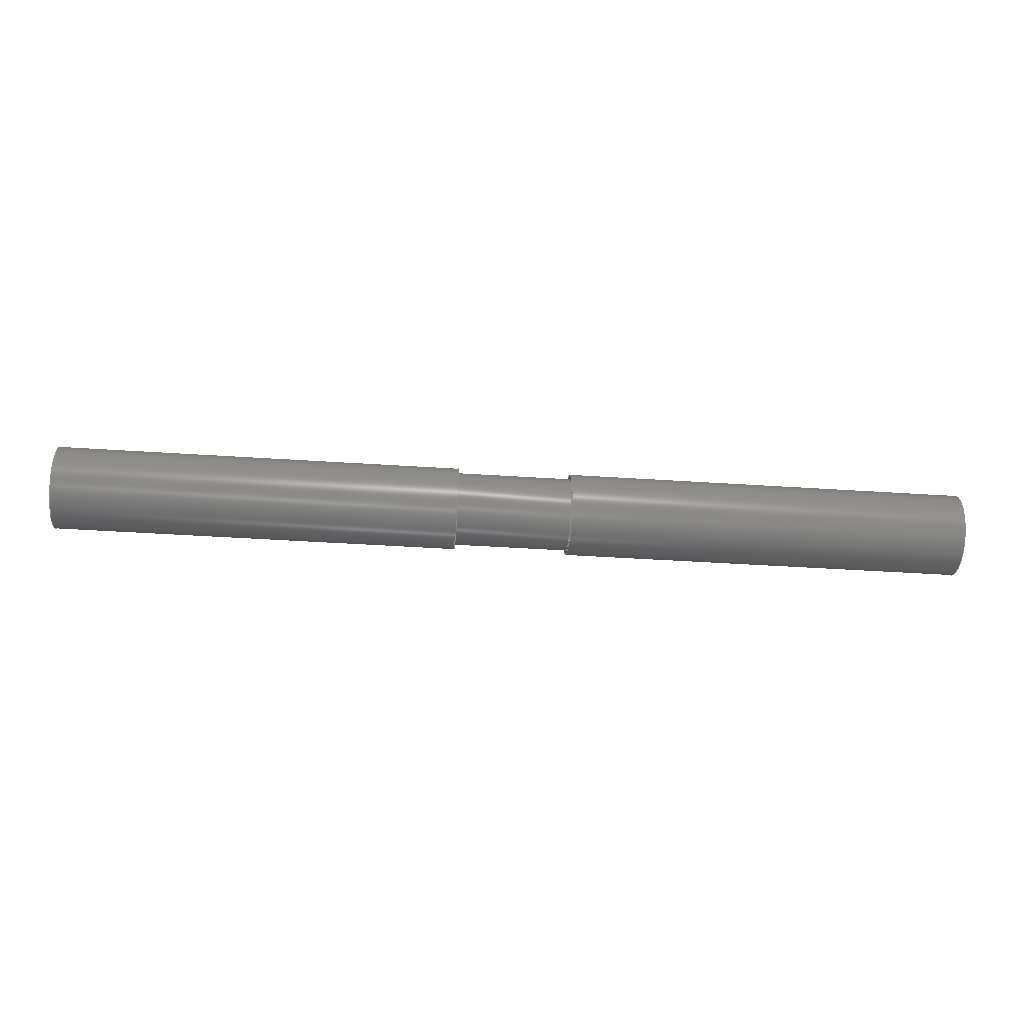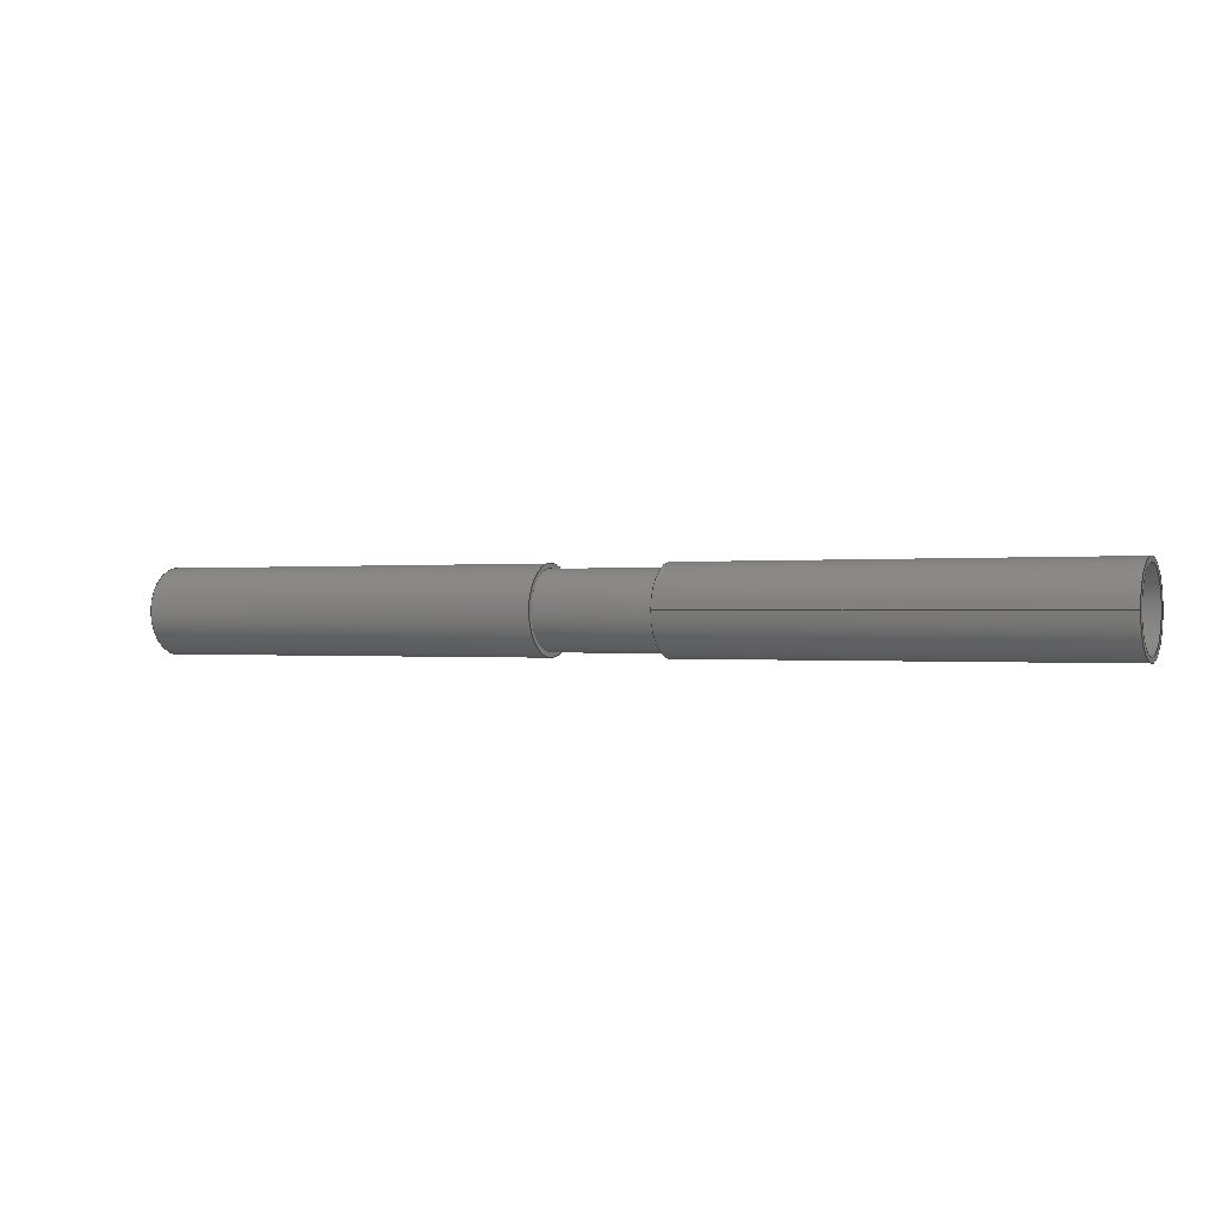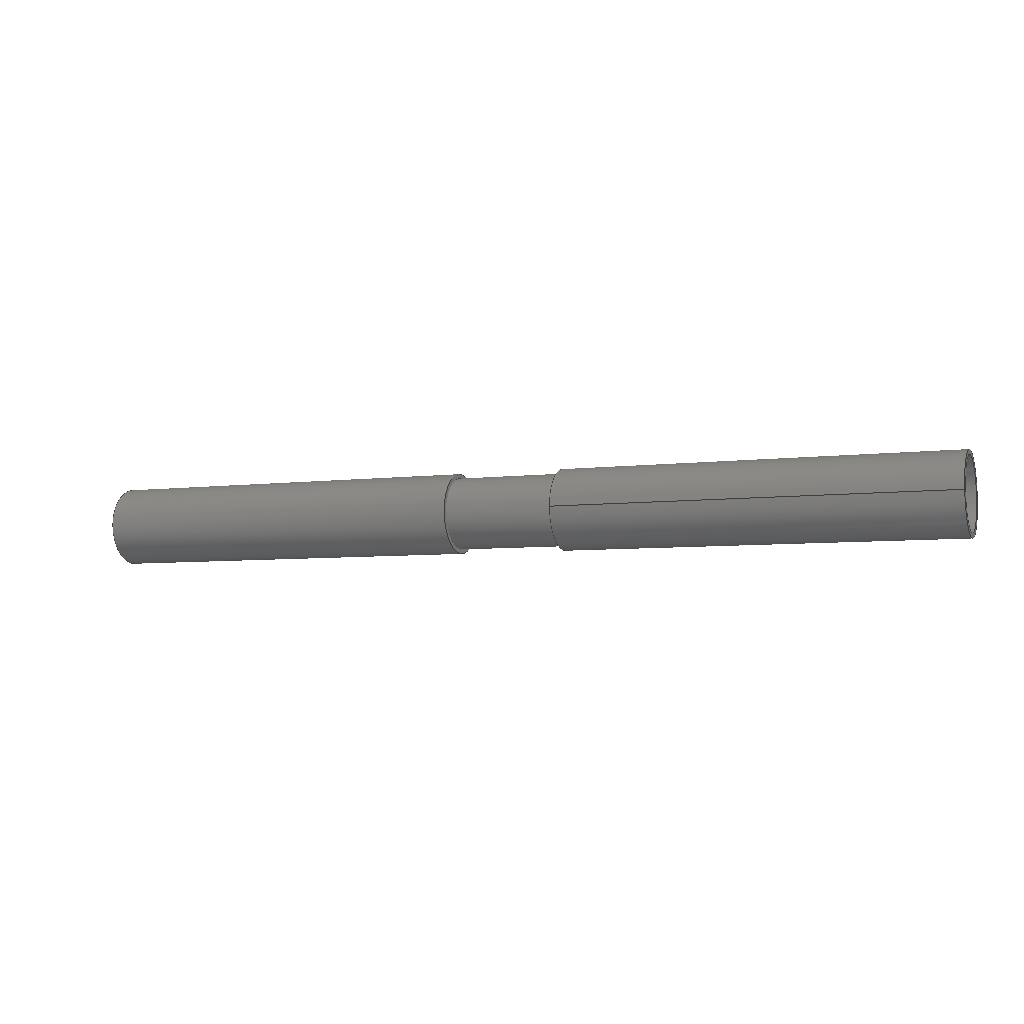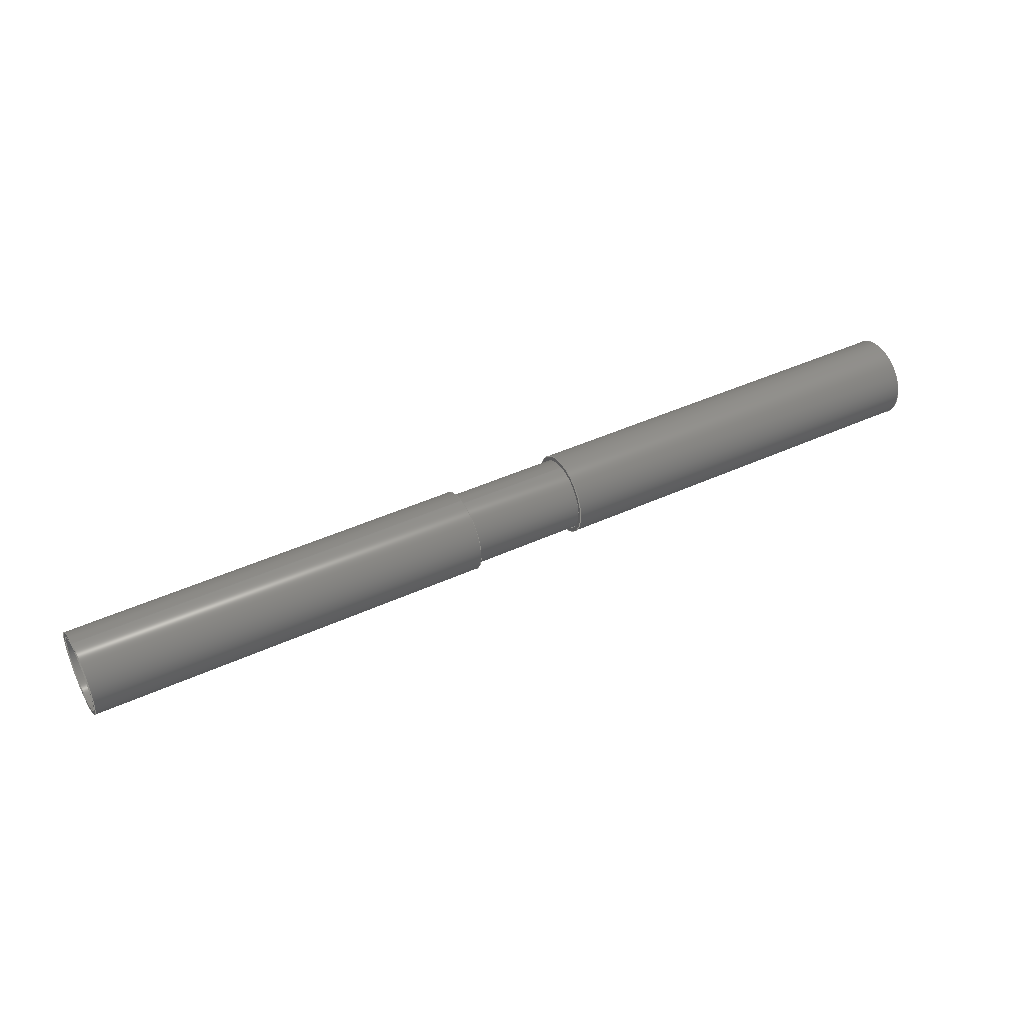
<metadata>
{"format":"step","ext":"step","renderer":"f3d","projection":"perspective","resolution":1024,"background":"white","views":[{"elev":-42.8,"azim":-4.5,"up":"+Y"},{"elev":-0.2,"azim":-154.0,"up":"+Y"},{"elev":-5.5,"azim":-157.5,"up":"+Y"},{"elev":43.7,"azim":151.6,"up":"+Z"}]}
</metadata>
<code>
ISO-10303-21;
DATA;
#1=MECHANICAL_DESIGN_GEOMETRIC_PRESENTATION_REPRESENTATION('',(#8,#9,
#10),#263);
#2=SHAPE_REPRESENTATION_RELATIONSHIP('SRR','None',#270,#3);
#3=ADVANCED_BREP_SHAPE_REPRESENTATION('',(#11,#12,#13),#262);
#4=FACE_BOUND('',#46,.T.);
#5=FACE_BOUND('',#48,.T.);
#6=FACE_BOUND('',#52,.T.);
#7=FACE_BOUND('',#54,.T.);
#8=STYLED_ITEM('',(#279),#11);
#9=STYLED_ITEM('',(#280),#12);
#10=STYLED_ITEM('',(#280),#13);
#11=MANIFOLD_SOLID_BREP('Body1',#137);
#12=MANIFOLD_SOLID_BREP('Body2',#138);
#13=MANIFOLD_SOLID_BREP('Body3',#139);
#14=LINE('',#230,#19);
#15=LINE('',#236,#20);
#16=LINE('',#242,#21);
#17=LINE('',#250,#22);
#18=LINE('',#256,#23);
#19=VECTOR('',#184,0.4);
#20=VECTOR('',#191,0.4);
#21=VECTOR('',#198,0.45);
#22=VECTOR('',#209,0.4);
#23=VECTOR('',#216,0.45);
#24=CYLINDRICAL_SURFACE('',#155,0.4);
#25=CYLINDRICAL_SURFACE('',#158,0.4);
#26=CYLINDRICAL_SURFACE('',#161,0.45);
#27=CYLINDRICAL_SURFACE('',#166,0.4);
#28=CYLINDRICAL_SURFACE('',#169,0.45);
#29=FACE_OUTER_BOUND('',#40,.T.);
#30=FACE_OUTER_BOUND('',#41,.T.);
#31=FACE_OUTER_BOUND('',#42,.T.);
#32=FACE_OUTER_BOUND('',#43,.T.);
#33=FACE_OUTER_BOUND('',#44,.T.);
#34=FACE_OUTER_BOUND('',#45,.T.);
#35=FACE_OUTER_BOUND('',#47,.T.);
#36=FACE_OUTER_BOUND('',#49,.T.);
#37=FACE_OUTER_BOUND('',#50,.T.);
#38=FACE_OUTER_BOUND('',#51,.T.);
#39=FACE_OUTER_BOUND('',#53,.T.);
#40=EDGE_LOOP('',(#90));
#41=EDGE_LOOP('',(#91,#92,#93,#94));
#42=EDGE_LOOP('',(#95));
#43=EDGE_LOOP('',(#96,#97,#98,#99));
#44=EDGE_LOOP('',(#100,#101,#102,#103));
#45=EDGE_LOOP('',(#104));
#46=EDGE_LOOP('',(#105));
#47=EDGE_LOOP('',(#106));
#48=EDGE_LOOP('',(#107));
#49=EDGE_LOOP('',(#108,#109,#110,#111));
#50=EDGE_LOOP('',(#112,#113,#114,#115));
#51=EDGE_LOOP('',(#116));
#52=EDGE_LOOP('',(#117));
#53=EDGE_LOOP('',(#118));
#54=EDGE_LOOP('',(#119));
#55=CIRCLE('',#154,0.4);
#56=CIRCLE('',#156,0.4);
#57=CIRCLE('',#159,0.4);
#58=CIRCLE('',#160,0.4);
#59=CIRCLE('',#162,0.45);
#60=CIRCLE('',#163,0.45);
#61=CIRCLE('',#167,0.4);
#62=CIRCLE('',#168,0.4);
#63=CIRCLE('',#170,0.45);
#64=CIRCLE('',#171,0.45);
#65=VERTEX_POINT('',#225);
#66=VERTEX_POINT('',#228);
#67=VERTEX_POINT('',#233);
#68=VERTEX_POINT('',#235);
#69=VERTEX_POINT('',#239);
#70=VERTEX_POINT('',#241);
#71=VERTEX_POINT('',#247);
#72=VERTEX_POINT('',#249);
#73=VERTEX_POINT('',#253);
#74=VERTEX_POINT('',#255);
#75=EDGE_CURVE('',#65,#65,#55,.T.);
#76=EDGE_CURVE('',#66,#66,#56,.T.);
#77=EDGE_CURVE('',#66,#65,#14,.T.);
#78=EDGE_CURVE('',#67,#67,#57,.T.);
#79=EDGE_CURVE('',#67,#68,#15,.T.);
#80=EDGE_CURVE('',#68,#68,#58,.T.);
#81=EDGE_CURVE('',#69,#69,#59,.T.);
#82=EDGE_CURVE('',#69,#70,#16,.T.);
#83=EDGE_CURVE('',#70,#70,#60,.T.);
#84=EDGE_CURVE('',#71,#71,#61,.T.);
#85=EDGE_CURVE('',#71,#72,#17,.T.);
#86=EDGE_CURVE('',#72,#72,#62,.T.);
#87=EDGE_CURVE('',#73,#73,#63,.T.);
#88=EDGE_CURVE('',#73,#74,#18,.T.);
#89=EDGE_CURVE('',#74,#74,#64,.T.);
#90=ORIENTED_EDGE('',*,*,#75,.T.);
#91=ORIENTED_EDGE('',*,*,#76,.F.);
#92=ORIENTED_EDGE('',*,*,#77,.T.);
#93=ORIENTED_EDGE('',*,*,#75,.F.);
#94=ORIENTED_EDGE('',*,*,#77,.F.);
#95=ORIENTED_EDGE('',*,*,#76,.T.);
#96=ORIENTED_EDGE('',*,*,#78,.F.);
#97=ORIENTED_EDGE('',*,*,#79,.T.);
#98=ORIENTED_EDGE('',*,*,#80,.T.);
#99=ORIENTED_EDGE('',*,*,#79,.F.);
#100=ORIENTED_EDGE('',*,*,#81,.F.);
#101=ORIENTED_EDGE('',*,*,#82,.T.);
#102=ORIENTED_EDGE('',*,*,#83,.T.);
#103=ORIENTED_EDGE('',*,*,#82,.F.);
#104=ORIENTED_EDGE('',*,*,#81,.T.);
#105=ORIENTED_EDGE('',*,*,#78,.T.);
#106=ORIENTED_EDGE('',*,*,#83,.F.);
#107=ORIENTED_EDGE('',*,*,#80,.F.);
#108=ORIENTED_EDGE('',*,*,#84,.F.);
#109=ORIENTED_EDGE('',*,*,#85,.T.);
#110=ORIENTED_EDGE('',*,*,#86,.T.);
#111=ORIENTED_EDGE('',*,*,#85,.F.);
#112=ORIENTED_EDGE('',*,*,#87,.F.);
#113=ORIENTED_EDGE('',*,*,#88,.T.);
#114=ORIENTED_EDGE('',*,*,#89,.T.);
#115=ORIENTED_EDGE('',*,*,#88,.F.);
#116=ORIENTED_EDGE('',*,*,#87,.T.);
#117=ORIENTED_EDGE('',*,*,#84,.T.);
#118=ORIENTED_EDGE('',*,*,#89,.F.);
#119=ORIENTED_EDGE('',*,*,#86,.F.);
#120=PLANE('',#153);
#121=PLANE('',#157);
#122=PLANE('',#164);
#123=PLANE('',#165);
#124=PLANE('',#172);
#125=PLANE('',#173);
#126=ADVANCED_FACE('',(#29),#120,.F.);
#127=ADVANCED_FACE('',(#30),#24,.T.);
#128=ADVANCED_FACE('',(#31),#121,.T.);
#129=ADVANCED_FACE('',(#32),#25,.F.);
#130=ADVANCED_FACE('',(#33),#26,.T.);
#131=ADVANCED_FACE('',(#34,#4),#122,.T.);
#132=ADVANCED_FACE('',(#35,#5),#123,.F.);
#133=ADVANCED_FACE('',(#36),#27,.F.);
#134=ADVANCED_FACE('',(#37),#28,.T.);
#135=ADVANCED_FACE('',(#38,#6),#124,.T.);
#136=ADVANCED_FACE('',(#39,#7),#125,.F.);
#137=CLOSED_SHELL('',(#126,#127,#128));
#138=CLOSED_SHELL('',(#129,#130,#131,#132));
#139=CLOSED_SHELL('',(#133,#134,#135,#136));
#140=DERIVED_UNIT_ELEMENT(#142,1);
#141=DERIVED_UNIT_ELEMENT(#265,3);
#142=(
MASS_UNIT()
NAMED_UNIT(*)
SI_UNIT(.KILO.,.GRAM.)
);
#143=DERIVED_UNIT((#140,#141));
#144=MEASURE_REPRESENTATION_ITEM('density measure',
POSITIVE_RATIO_MEASURE(7850),#143);
#145=PROPERTY_DEFINITION_REPRESENTATION(#150,#147);
#146=PROPERTY_DEFINITION_REPRESENTATION(#151,#148);
#147=REPRESENTATION('material name',(#149),#262);
#148=REPRESENTATION('density',(#144),#262);
#149=DESCRIPTIVE_REPRESENTATION_ITEM('Steel','Steel');
#150=PROPERTY_DEFINITION('material property','material name',#272);
#151=PROPERTY_DEFINITION('material property','density of part',#272);
#152=AXIS2_PLACEMENT_3D('placement',#223,#174,#175);
#153=AXIS2_PLACEMENT_3D('',#224,#176,#177);
#154=AXIS2_PLACEMENT_3D('',#226,#178,#179);
#155=AXIS2_PLACEMENT_3D('',#227,#180,#181);
#156=AXIS2_PLACEMENT_3D('',#229,#182,#183);
#157=AXIS2_PLACEMENT_3D('',#231,#185,#186);
#158=AXIS2_PLACEMENT_3D('',#232,#187,#188);
#159=AXIS2_PLACEMENT_3D('',#234,#189,#190);
#160=AXIS2_PLACEMENT_3D('',#237,#192,#193);
#161=AXIS2_PLACEMENT_3D('',#238,#194,#195);
#162=AXIS2_PLACEMENT_3D('',#240,#196,#197);
#163=AXIS2_PLACEMENT_3D('',#243,#199,#200);
#164=AXIS2_PLACEMENT_3D('',#244,#201,#202);
#165=AXIS2_PLACEMENT_3D('',#245,#203,#204);
#166=AXIS2_PLACEMENT_3D('',#246,#205,#206);
#167=AXIS2_PLACEMENT_3D('',#248,#207,#208);
#168=AXIS2_PLACEMENT_3D('',#251,#210,#211);
#169=AXIS2_PLACEMENT_3D('',#252,#212,#213);
#170=AXIS2_PLACEMENT_3D('',#254,#214,#215);
#171=AXIS2_PLACEMENT_3D('',#257,#217,#218);
#172=AXIS2_PLACEMENT_3D('',#258,#219,#220);
#173=AXIS2_PLACEMENT_3D('',#259,#221,#222);
#174=DIRECTION('axis',(0,0,1));
#175=DIRECTION('refdir',(1,0,0));
#176=DIRECTION('center_axis',(1,0,0));
#177=DIRECTION('ref_axis',(0,0,-1));
#178=DIRECTION('center_axis',(-1,0,0));
#179=DIRECTION('ref_axis',(0,0,-1));
#180=DIRECTION('center_axis',(1,0,0));
#181=DIRECTION('ref_axis',(0,0,-1));
#182=DIRECTION('center_axis',(1,0,0));
#183=DIRECTION('ref_axis',(0,0,-1));
#184=DIRECTION('',(-1,0,0));
#185=DIRECTION('center_axis',(1,0,0));
#186=DIRECTION('ref_axis',(0,0,-1));
#187=DIRECTION('center_axis',(1,0,0));
#188=DIRECTION('ref_axis',(0,0,-1));
#189=DIRECTION('center_axis',(-1,0,0));
#190=DIRECTION('ref_axis',(0,0,-1));
#191=DIRECTION('',(-1,0,0));
#192=DIRECTION('center_axis',(-1,0,0));
#193=DIRECTION('ref_axis',(0,0,-1));
#194=DIRECTION('center_axis',(1,0,0));
#195=DIRECTION('ref_axis',(0,0,-1));
#196=DIRECTION('center_axis',(1,0,0));
#197=DIRECTION('ref_axis',(0,0,-1));
#198=DIRECTION('',(-1,0,0));
#199=DIRECTION('center_axis',(1,0,0));
#200=DIRECTION('ref_axis',(0,0,-1));
#201=DIRECTION('center_axis',(1,0,0));
#202=DIRECTION('ref_axis',(0,0,-1));
#203=DIRECTION('center_axis',(1,0,0));
#204=DIRECTION('ref_axis',(0,0,-1));
#205=DIRECTION('center_axis',(-1,0,0));
#206=DIRECTION('ref_axis',(0,0,1));
#207=DIRECTION('center_axis',(1,0,0));
#208=DIRECTION('ref_axis',(0,0,1));
#209=DIRECTION('',(1,0,0));
#210=DIRECTION('center_axis',(1,0,0));
#211=DIRECTION('ref_axis',(0,0,1));
#212=DIRECTION('center_axis',(-1,0,0));
#213=DIRECTION('ref_axis',(0,0,1));
#214=DIRECTION('center_axis',(-1,0,0));
#215=DIRECTION('ref_axis',(0,0,1));
#216=DIRECTION('',(1,0,0));
#217=DIRECTION('center_axis',(-1,0,0));
#218=DIRECTION('ref_axis',(0,0,1));
#219=DIRECTION('center_axis',(-1,0,0));
#220=DIRECTION('ref_axis',(0,0,1));
#221=DIRECTION('center_axis',(-1,0,0));
#222=DIRECTION('ref_axis',(0,0,1));
#223=CARTESIAN_POINT('',(0,0,0));
#224=CARTESIAN_POINT('Origin',(-0.625,0,0));
#225=CARTESIAN_POINT('',(-0.625,-4.899e-17,0.4));
#226=CARTESIAN_POINT('Origin',(-0.625,0,0));
#227=CARTESIAN_POINT('Origin',(0,0,0));
#228=CARTESIAN_POINT('',(0.625,-4.899e-17,0.4));
#229=CARTESIAN_POINT('Origin',(0.625,0,0));
#230=CARTESIAN_POINT('',(0,-4.899e-17,0.4));
#231=CARTESIAN_POINT('Origin',(0.625,0,0));
#232=CARTESIAN_POINT('Origin',(0.625,0,0));
#233=CARTESIAN_POINT('',(5,-4.899e-17,0.4));
#234=CARTESIAN_POINT('Origin',(5,0,0));
#235=CARTESIAN_POINT('',(0.625,-4.899e-17,0.4));
#236=CARTESIAN_POINT('',(0.625,-4.899e-17,0.4));
#237=CARTESIAN_POINT('Origin',(0.625,0,0));
#238=CARTESIAN_POINT('Origin',(0.625,0,0));
#239=CARTESIAN_POINT('',(5,-5.511e-17,0.45));
#240=CARTESIAN_POINT('Origin',(5,0,0));
#241=CARTESIAN_POINT('',(0.625,-5.511e-17,0.45));
#242=CARTESIAN_POINT('',(0.625,-5.511e-17,0.45));
#243=CARTESIAN_POINT('Origin',(0.625,0,0));
#244=CARTESIAN_POINT('Origin',(5,0,0));
#245=CARTESIAN_POINT('Origin',(0.625,0,0));
#246=CARTESIAN_POINT('Origin',(-0.625,0,0));
#247=CARTESIAN_POINT('',(-5,-4.899e-17,-0.4));
#248=CARTESIAN_POINT('Origin',(-5,0,0));
#249=CARTESIAN_POINT('',(-0.625,-4.899e-17,-0.4));
#250=CARTESIAN_POINT('',(-0.625,-4.899e-17,-0.4));
#251=CARTESIAN_POINT('Origin',(-0.625,0,0));
#252=CARTESIAN_POINT('Origin',(-0.625,0,0));
#253=CARTESIAN_POINT('',(-5,-5.511e-17,-0.45));
#254=CARTESIAN_POINT('Origin',(-5,0,0));
#255=CARTESIAN_POINT('',(-0.625,-5.511e-17,-0.45));
#256=CARTESIAN_POINT('',(-0.625,-5.511e-17,-0.45));
#257=CARTESIAN_POINT('Origin',(-0.625,0,0));
#258=CARTESIAN_POINT('Origin',(-5,0,0));
#259=CARTESIAN_POINT('Origin',(-0.625,0,0));
#260=UNCERTAINTY_MEASURE_WITH_UNIT(LENGTH_MEASURE(0.001),#264,
'DISTANCE_ACCURACY_VALUE',
'Maximum model space distance between geometric entities at asserted c
onnectivities');
#261=UNCERTAINTY_MEASURE_WITH_UNIT(LENGTH_MEASURE(0.001),#264,
'DISTANCE_ACCURACY_VALUE',
'Maximum model space distance between geometric entities at asserted c
onnectivities');
#262=(
GEOMETRIC_REPRESENTATION_CONTEXT(3)
GLOBAL_UNCERTAINTY_ASSIGNED_CONTEXT((#260))
GLOBAL_UNIT_ASSIGNED_CONTEXT((#264,#266,#267))
REPRESENTATION_CONTEXT('','3D')
);
#263=(
GEOMETRIC_REPRESENTATION_CONTEXT(3)
GLOBAL_UNCERTAINTY_ASSIGNED_CONTEXT((#261))
GLOBAL_UNIT_ASSIGNED_CONTEXT((#264,#266,#267))
REPRESENTATION_CONTEXT('','3D')
);
#264=(
LENGTH_UNIT()
NAMED_UNIT(*)
SI_UNIT(.CENTI.,.METRE.)
);
#265=(
LENGTH_UNIT()
NAMED_UNIT(*)
SI_UNIT($,.METRE.)
);
#266=(
NAMED_UNIT(*)
PLANE_ANGLE_UNIT()
SI_UNIT($,.RADIAN.)
);
#267=(
NAMED_UNIT(*)
SI_UNIT($,.STERADIAN.)
SOLID_ANGLE_UNIT()
);
#268=SHAPE_DEFINITION_REPRESENTATION(#269,#270);
#269=PRODUCT_DEFINITION_SHAPE('',$,#272);
#270=SHAPE_REPRESENTATION('',(#152),#262);
#271=PRODUCT_DEFINITION_CONTEXT('part definition',#276,'design');
#272=PRODUCT_DEFINITION('Horizontal Shaft','Horizontal Shaft',#273,#271);
#273=PRODUCT_DEFINITION_FORMATION('',$,#278);
#274=PRODUCT_RELATED_PRODUCT_CATEGORY('Horizontal Shaft',
'Horizontal Shaft',(#278));
#275=APPLICATION_PROTOCOL_DEFINITION('international standard',
'automotive_design',2009,#276);
#276=APPLICATION_CONTEXT(
'Core Data for Automotive Mechanical Design Process');
#277=PRODUCT_CONTEXT('part definition',#276,'mechanical');
#278=PRODUCT('Horizontal Shaft','Horizontal Shaft',$,(#277));
#279=PRESENTATION_STYLE_ASSIGNMENT((#281));
#280=PRESENTATION_STYLE_ASSIGNMENT((#282));
#281=SURFACE_STYLE_USAGE(.BOTH.,#283);
#282=SURFACE_STYLE_USAGE(.BOTH.,#284);
#283=SURFACE_SIDE_STYLE('',(#285));
#284=SURFACE_SIDE_STYLE('',(#286));
#285=SURFACE_STYLE_FILL_AREA(#287);
#286=SURFACE_STYLE_FILL_AREA(#288);
#287=FILL_AREA_STYLE('Steel - Satin',(#289));
#288=FILL_AREA_STYLE('Stainless Steel - Polished',(#290));
#289=FILL_AREA_STYLE_COLOUR('Steel - Satin',#291);
#290=FILL_AREA_STYLE_COLOUR('Stainless Steel - Polished',#292);
#291=COLOUR_RGB('Steel - Satin',0.6275,0.6275,0.6275);
#292=COLOUR_RGB('Stainless Steel - Polished',0.7961,0.7961,
0.7961);
ENDSEC;
END-ISO-10303-21;

</code>
